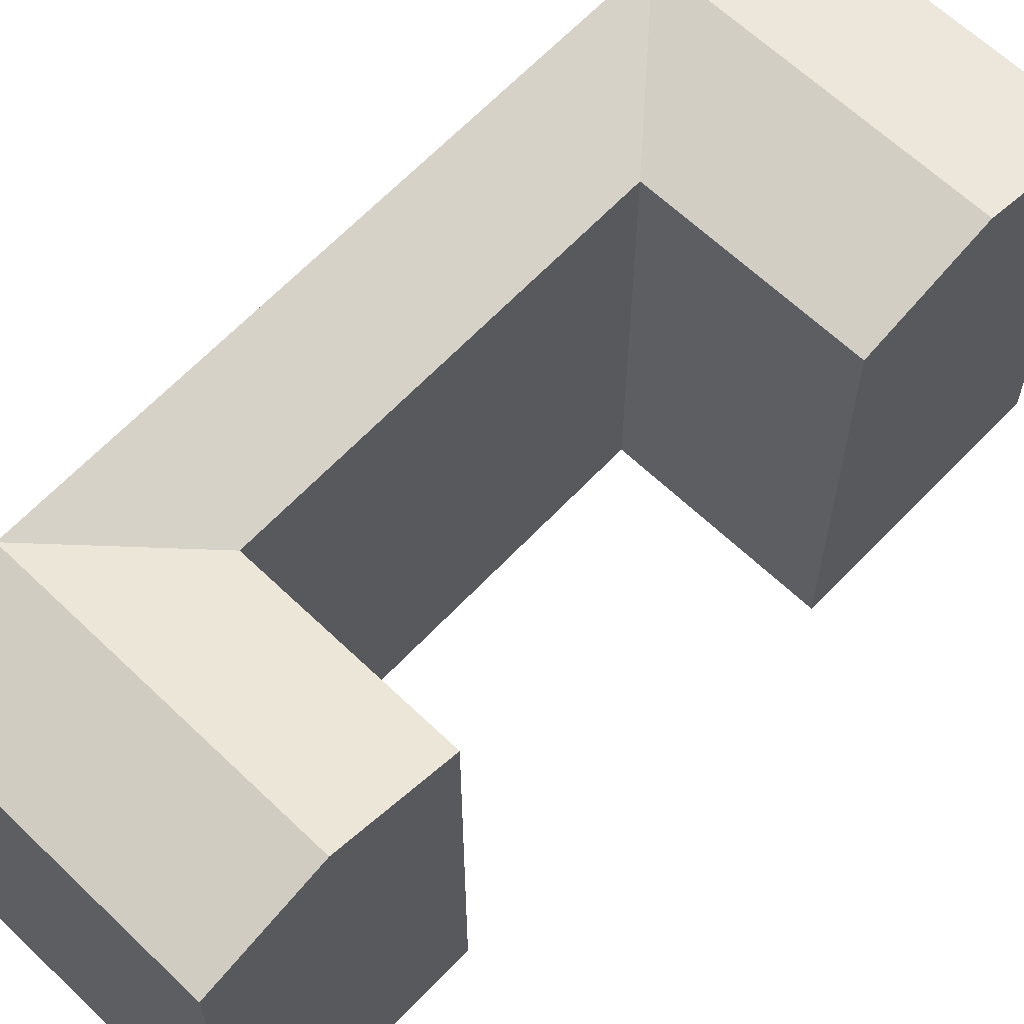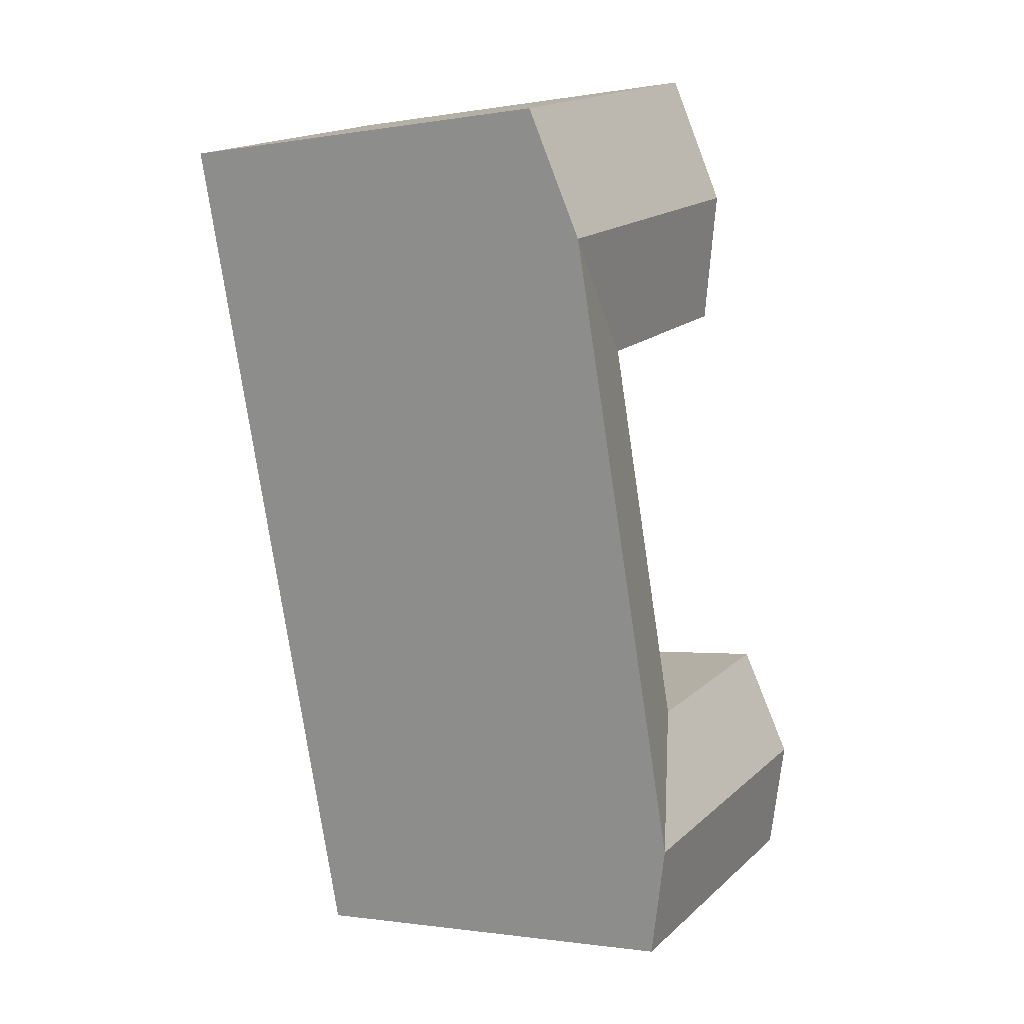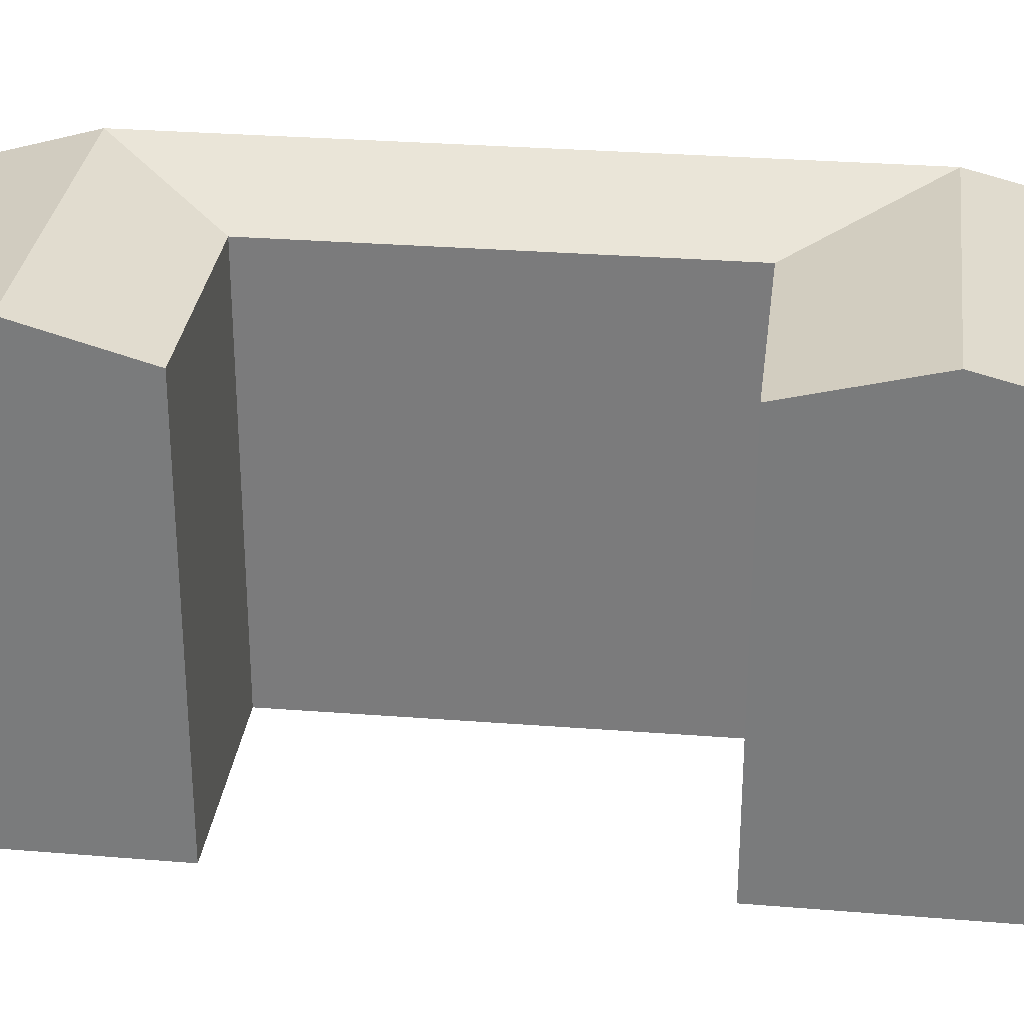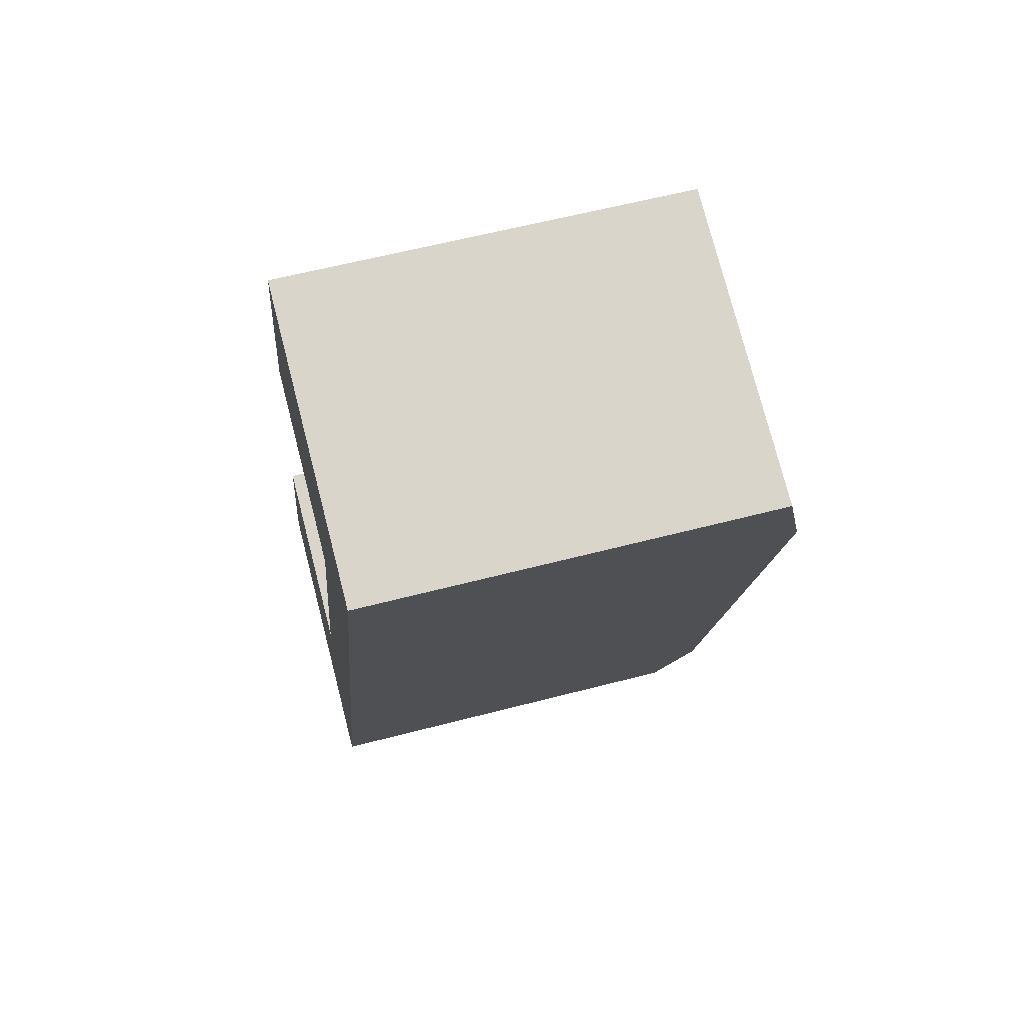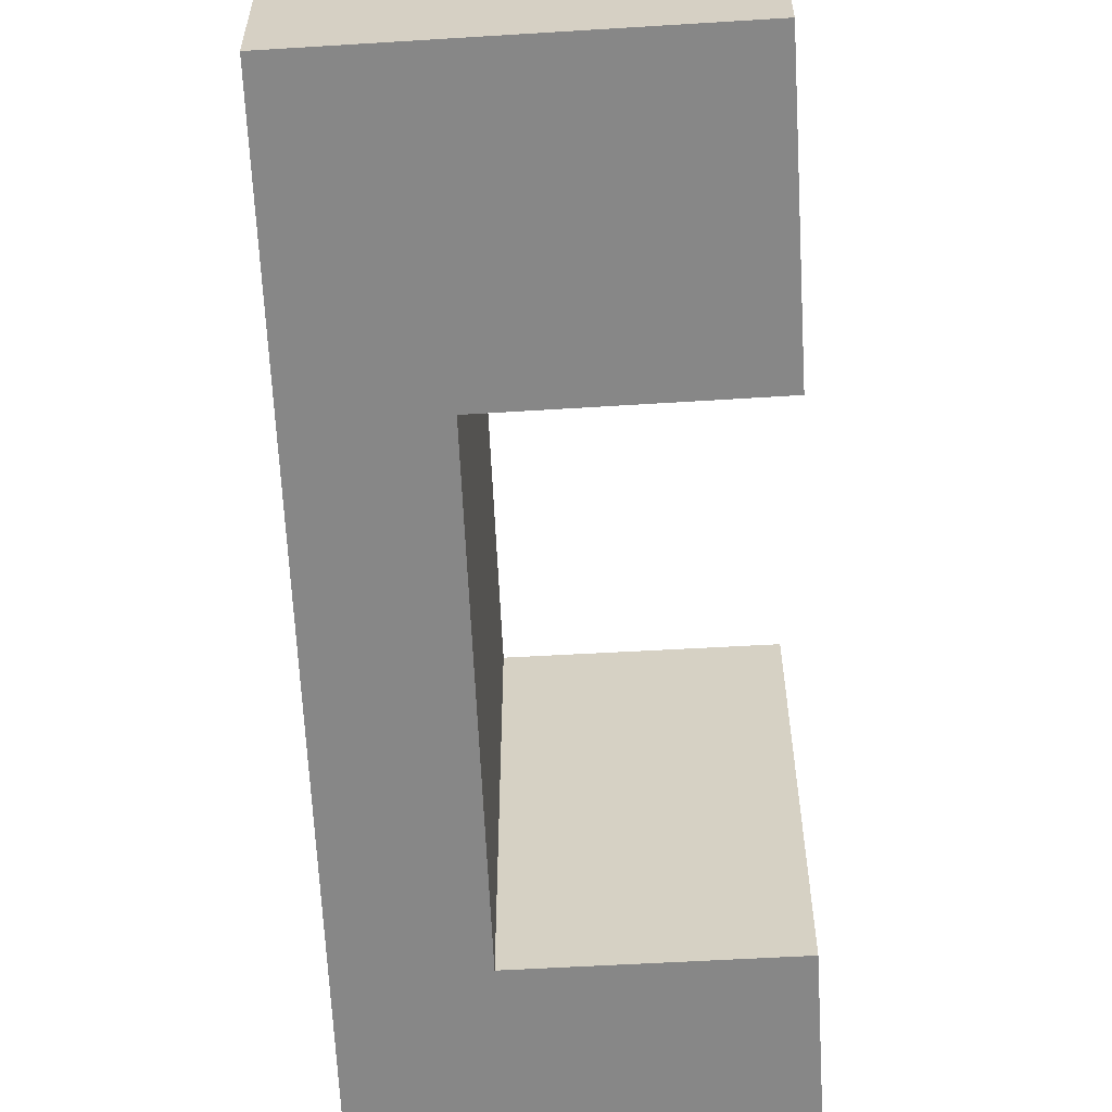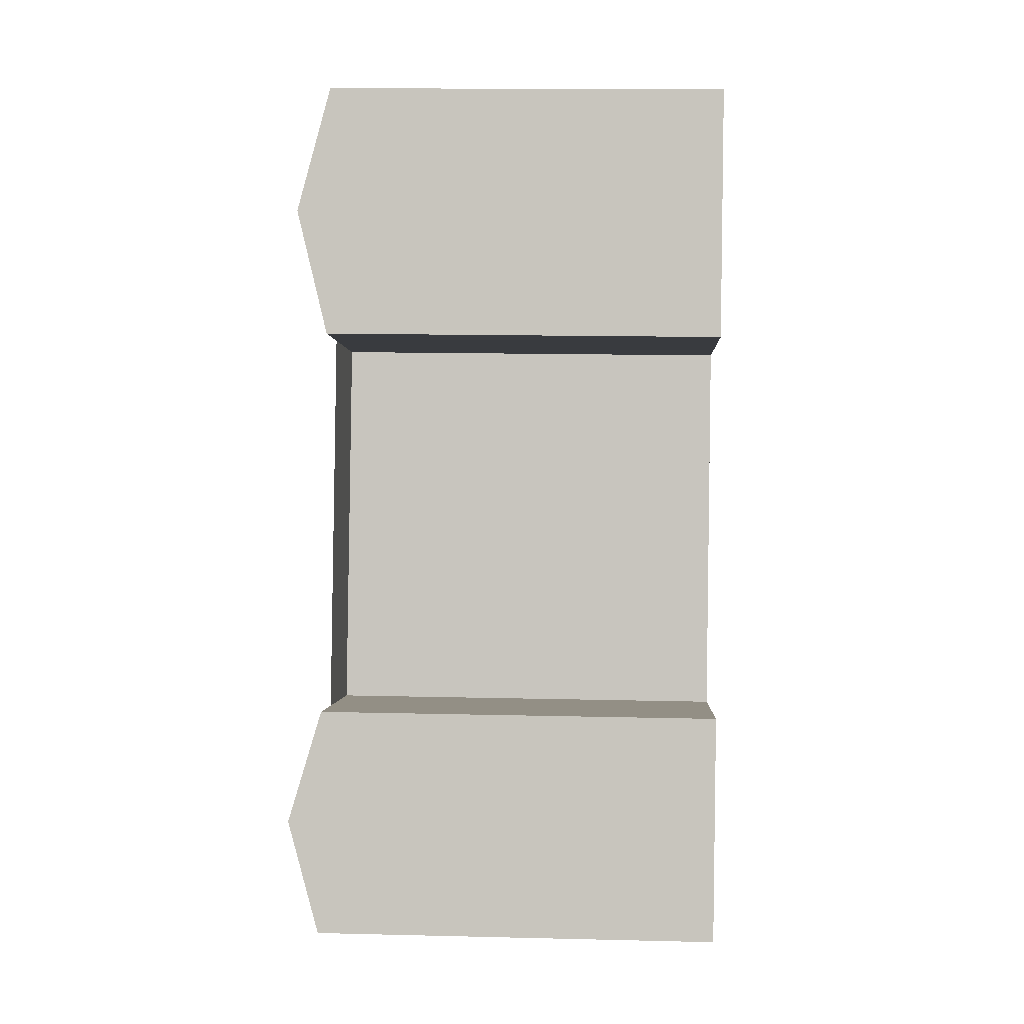
<metadata>
{"format":"obj","ext":"obj","renderer":"f3d","projection":"perspective","resolution":1024,"background":"white","views":[{"elev":63.9,"azim":-120.5,"up":"+Y"},{"elev":-1.3,"azim":121.9,"up":"+Z"},{"elev":30.7,"azim":-67.4,"up":"+Y"},{"elev":59.9,"azim":75.0,"up":"+Z"},{"elev":-62.5,"azim":-161.0,"up":"+Y"},{"elev":15.0,"azim":-87.1,"up":"+Z"}]}
</metadata>
<code>
v  14.78 2.489e-16 -4.064
v  12.86 -5.091e-16 8.315
v  9.665 1.628e-16 -2.659
v  17.97 -4.231e-16 6.909
v  18.33 -1.658e-15 27.08
v  23.43 -1.57e-15 25.64
v  21.91 -2.409e-15 39.35
v  27.01 -2.321e-15 37.91
v  3.099 -6.736e-16 11
v  0 0 0
v  8.418 -1.83e-15 29.88
v  11.88 -2.583e-15 42.18
v  11.26 22.02 2.827
v  14.78 20.39 -4.065
v  9.665 20.39 -2.659
v  16.37 22.02 1.422
v  12.86 20.39 8.314
v  17.97 22.02 6.908
v  18.33 20.39 27.08
v  23.43 22.02 25.64
v  21.91 20.39 39.35
v  25.22 22.02 31.77
v  20.12 22.02 33.21
v  27.01 20.39 37.9
v  1.55 22.02 5.5
v  0.0004353 20.39 -0.0006449
v  3.099 20.39 11
v  10.15 22.02 36.03
v  8.418 20.39 29.88
v  11.88 20.39 42.18
g defaultobject
f 1 2 3
f 2 1 4
f 5 4 6
f 4 5 2
f 7 6 8
f 6 7 5
f 3 9 10
f 9 3 2
f 11 7 12
f 7 11 5
f 13 14 15
f 14 13 16
f 16 17 18
f 16 13 17
f 19 18 17
f 18 19 20
f 21 22 23
f 22 21 24
f 22 19 23
f 22 20 19
f 15 25 13
f 25 15 26
f 13 27 17
f 27 13 25
f 19 28 23
f 28 19 29
f 23 30 21
f 30 23 28
f 15 1 3
f 1 15 14
f 14 4 1
f 4 14 18
f 18 14 16
f 4 20 6
f 20 4 18
f 19 2 5
f 2 19 17
f 20 8 6
f 8 20 24
f 24 20 22
f 8 21 7
f 21 8 24
f 27 10 9
f 10 27 26
f 26 27 25
f 26 3 10
f 3 26 15
f 2 27 9
f 27 2 17
f 30 11 12
f 11 30 29
f 29 30 28
f 29 5 11
f 5 29 19
f 7 30 12
f 30 7 21

</code>
